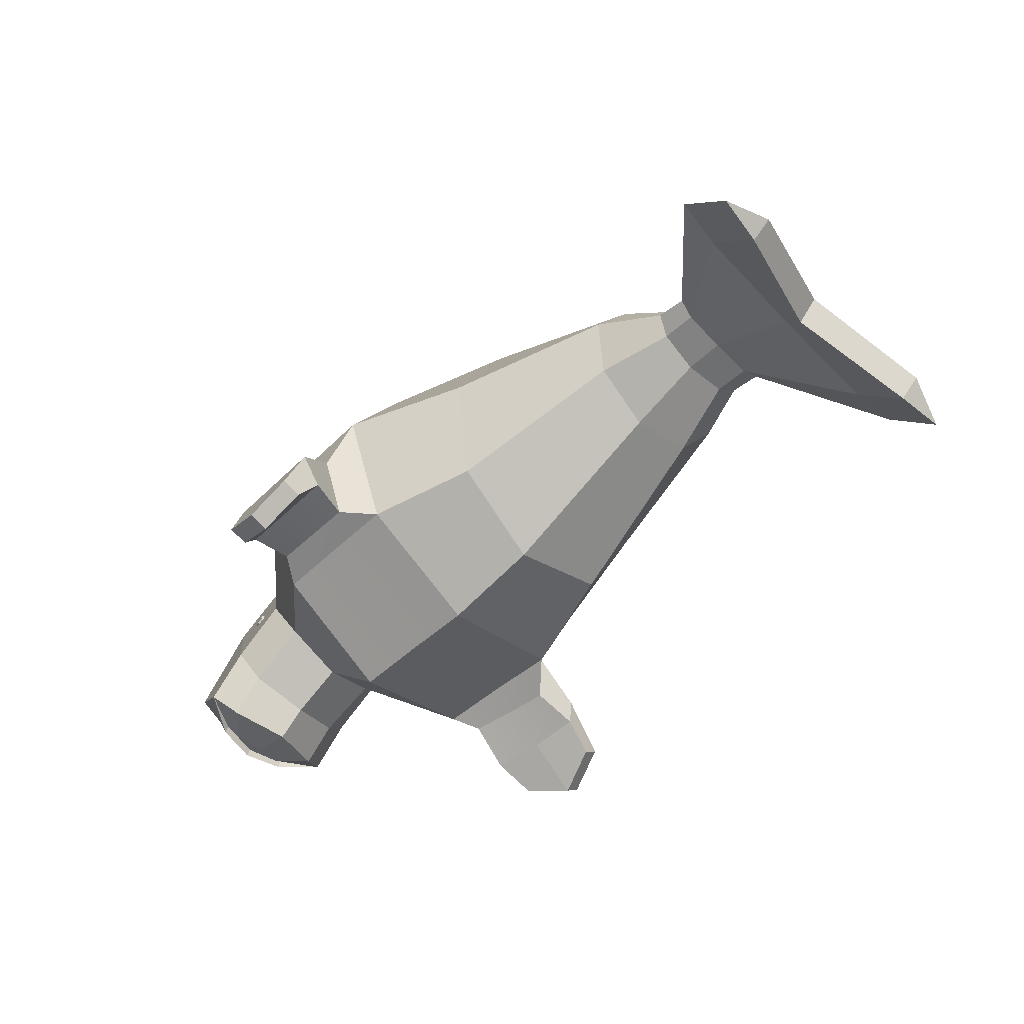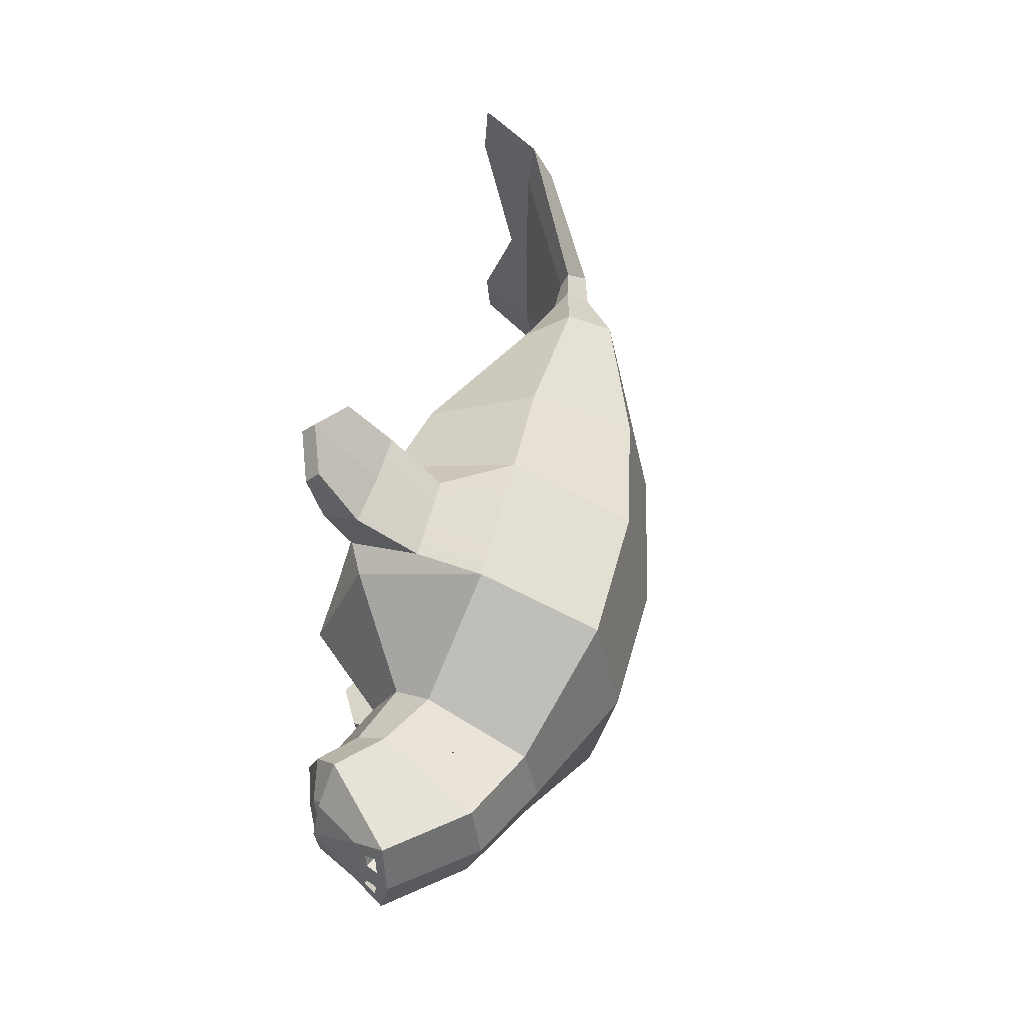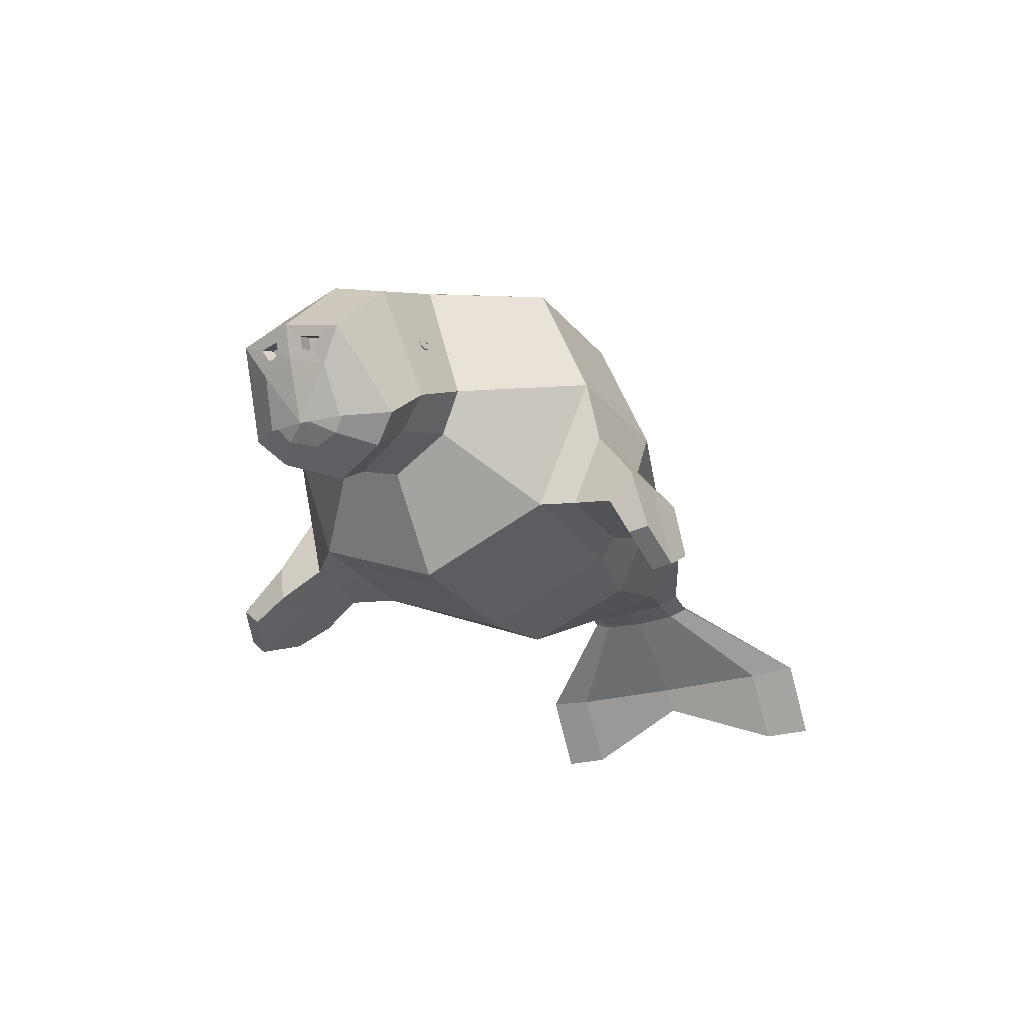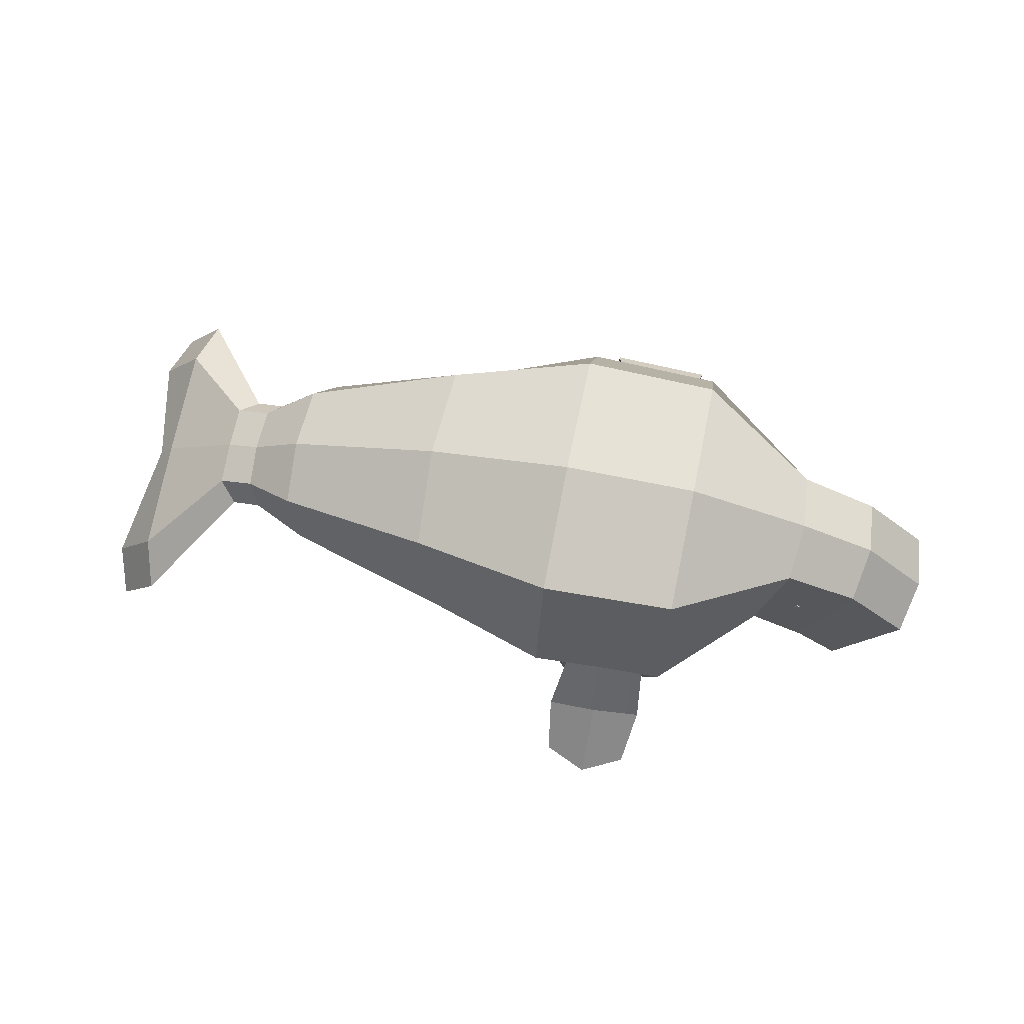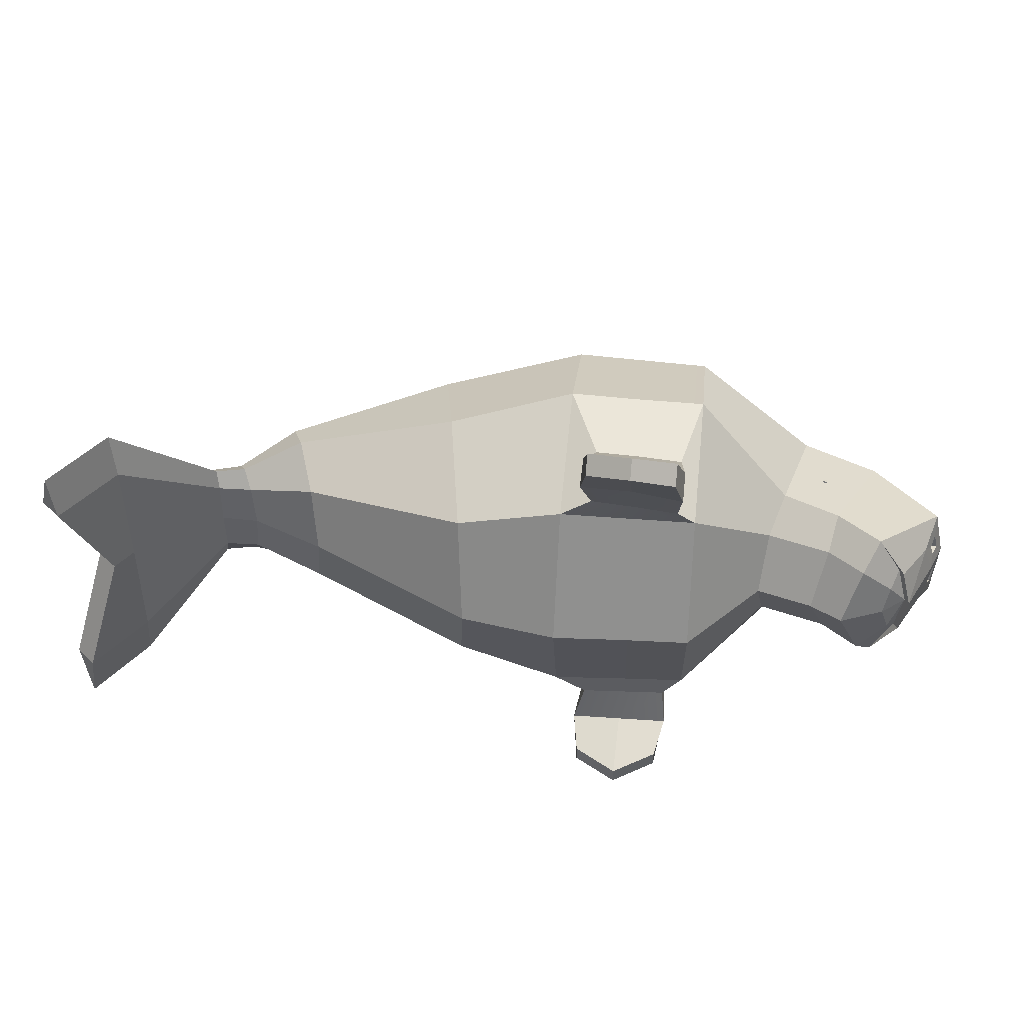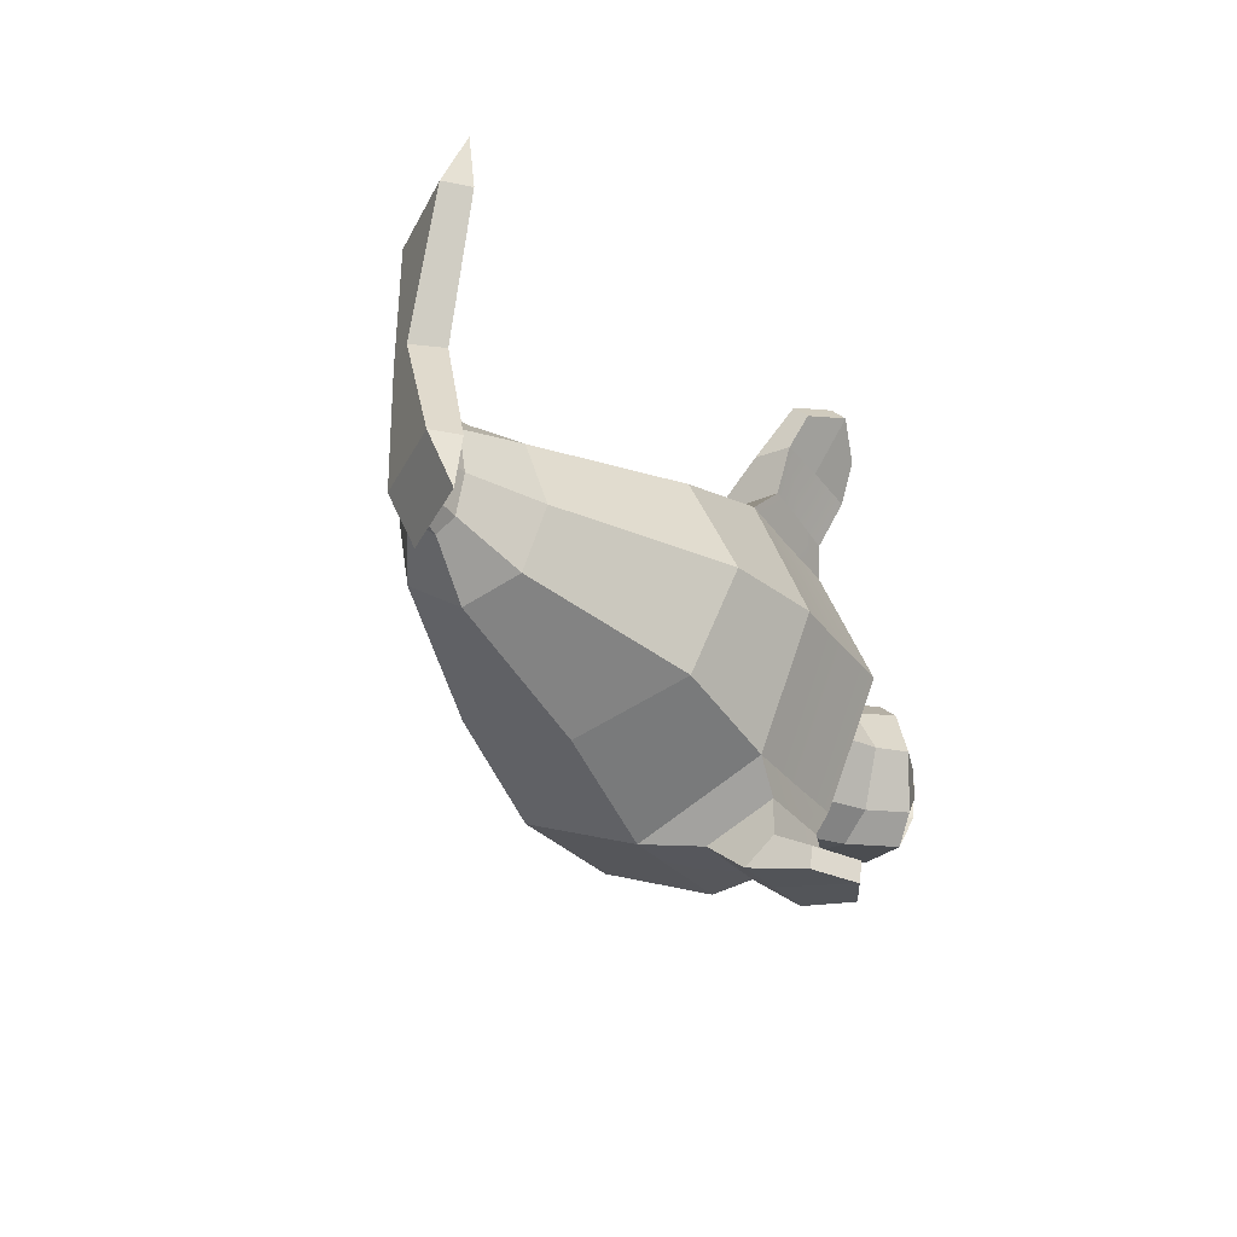
<metadata>
{"format":"obj","ext":"obj","renderer":"f3d","projection":"perspective","resolution":1024,"background":"white","views":[{"elev":-59.5,"azim":-136.6,"up":"+Y"},{"elev":52.9,"azim":106.9,"up":"+Z"},{"elev":-23.1,"azim":118.0,"up":"+Y"},{"elev":75.0,"azim":11.6,"up":"+Y"},{"elev":45.8,"azim":8.1,"up":"+Z"},{"elev":-31.7,"azim":-55.8,"up":"+Z"}]}
</metadata>
<code>
o Manatee_Circle.002
v 8.704 16.73 -1.322
v 9.019 17.59 -1.888
v 10.47 16.88 -1.771
v 10.28 16.19 -1.159
v 9.487 20.13 -1.349
v 9.582 20.49 -0.004577
v 11.46 19.67 0.06028
v 11.37 19.29 -1.227
v 8.545 16.02 0.03169
v 9.865 15.6 0.1353
v 12.96 17.68 -1.049
v 11.55 16 -1.657
v 11.15 15.48 -1.063
v 10.62 15.13 0.2141
v 13.1 17.95 0.2466
v 12.84 17.2 0.2682
v 12.88 17.36 -0.07452
v 12.97 17.63 -0.08233
v 12.69 16.97 -0.5451
v 12.92 17.54 -0.5514
v 12.82 17.28 -0.3693
v 12.63 17.77 -0.06585
v 12.58 17.67 -0.5349
v 6.826 15.29 -2.946
v 6.715 18.25 -4.172
v 6.624 21.05 -2.949
v 6.606 21.66 5e-06
v 3.374 21.58 5e-06
v 3.392 20.95 -3.046
v -0.03433 20.09 -2.326
v -0.1481 20.62 4e-06
v 3.478 18.07 -4.308
v 0.4875 17.68 -3.29
v 3.569 15.03 -3.046
v 1.039 15.13 -2.326
v -3.43 17.53 -2.182
v -2.98 16.43 -1.543
v -4.68 16.77 -1.032
v -4.869 17.08 -1.46
v -3.947 18.79 3e-06
v -3.855 18.56 -1.543
v -5.128 17.59 -1.032
v -5.191 17.66 3e-06
v 5.093 18.17 -4.239
v 6.317 16.96 -4.3
v 5.29 16.91 -4.337
v 5.008 21 -2.998
v 4.99 21.62 5e-06
v -5.576 16.89 -1.46
v -5.976 17.3 -1.032
v -5.488 16.71 -1.032
v -5.991 17.36 4e-06
v -7.612 15.28 -3.929
v -7.929 15.69 -2.778
v -7.494 15.16 -2.778
v -7.95 15.72 3e-06
v -8.682 13.6 -3.929
v -9.035 13.96 -2.778
v -8.541 13.55 -2.778
v -8.34 15.1 3e-06
v -7.823 14.56 2e-06
v 4.076 15.09 -4.668
v 4.054 15.8 -5.237
v 4.246 14.38 -5.569
v 4.248 14.3 -5.067
v 6.364 15.37 -3.64
v 4.263 16.85 -4.374
v 4.311 15.21 -3.692
v 5.292 13.82 -5.633
v 5.294 13.74 -5.141
v 5.257 15.84 -5.199
v 6.46 15.88 -5.161
v 6.302 14.43 -5.494
v 6.481 15.19 -4.61
v 6.304 14.37 -5.013
v 11.83 15.67 -0.365
v 11.62 15.54 0.2676
v 12.14 15.88 -0.667
v 12.03 16.03 -0.6827
v 12.28 15.86 0.3009
v 12.18 16.01 0.2878
v 12.53 17.49 -0.05803
v 12.48 17.41 -0.3529
v 8.67 16.71 1.362
v 10.16 16.28 1.424
v 10.3 17.02 1.994
v 8.97 17.63 1.908
v 9.474 20.14 1.336
v 11.24 19.4 1.357
v 11.35 16.17 2.107
v 12.82 17.81 1.535
v 11.01 15.6 1.521
v 12.93 17.67 0.588
v 12.84 17.39 0.5958
v 12.59 17.05 1.077
v 12.75 17.34 0.8891
v 12.83 17.61 1.055
v 12.49 17.74 0.9869
v 12.59 17.79 0.5195
v 6.707 18.25 4.168
v 6.806 15.22 3.074
v 6.624 21.05 2.949
v -0.03432 20.09 2.326
v 3.392 20.95 3.046
v 0.4875 17.68 3.29
v 3.478 18.07 4.276
v 1.04 15.1 2.355
v 3.57 14.98 3.154
v -3.43 17.53 2.182
v -4.869 17.08 1.46
v -4.68 16.77 1.032
v -2.98 16.43 1.543
v -5.128 17.59 1.032
v -3.855 18.56 1.543
v 5.093 18.16 4.204
v 5.298 16.5 3.866
v 6.325 16.54 3.775
v 5.008 21 2.998
v -5.976 17.3 1.032
v -5.576 16.89 1.46
v -5.488 16.71 1.032
v -7.929 15.69 2.778
v -7.612 15.28 3.929
v -7.494 15.16 2.778
v -9.035 13.96 2.778
v -8.682 13.6 3.929
v -8.541 13.55 2.778
v 4.086 14.31 4.822
v 4.247 13.89 5.619
v 4.237 14.24 5.989
v 4.059 15.19 4.874
v 6.373 14.93 3.627
v 4.319 14.8 3.889
v 4.27 16.45 3.919
v 5.278 13.82 6.377
v 5.288 13.48 6.012
v 5.262 15.24 4.871
v 6.294 14.25 5.931
v 6.468 15.17 4.75
v 6.305 13.91 5.531
v 6.493 14.34 4.641
v 11.76 15.73 0.9119
v 12.03 15.98 1.237
v 11.92 16.12 1.221
v 12.41 17.46 0.8206
v 12.5 17.52 0.5273
v 6.9 14.01 0.06493
v 3.607 13.74 0.02598
v 1.267 14.07 1e-06
v -2.794 15.98 2e-06
v -4.58 16.66 2e-06
v 5.182 15.17 -2.998
v 5.22 13.89 0.03978
v -5.486 16.65 4e-06
v -7.467 15.12 3e-06
v 5.338 15.29 -3.666
v 5.278 15.14 -4.639
v 5.183 15.11 3.101
v 5.346 14.86 3.78
v 5.289 14.34 4.804
v 10.09 18.5 -1.624
v 10.03 18.5 -1.632
v 10.07 18.54 -1.617
v 10.04 18.44 -1.645
v 10.08 18.46 -1.636
v 9.978 18.5 -1.641
v 9.996 18.46 -1.647
v 10.03 18.55 -1.62
v 9.993 18.54 -1.629
v 10.08 18.48 -1.552
v 10.06 18.52 -1.545
v 10.02 18.48 -1.56
v 10.03 18.43 -1.573
v 10.07 18.44 -1.563
v 9.967 18.48 -1.569
v 9.986 18.44 -1.575
v 10.02 18.54 -1.547
v 9.982 18.52 -1.557
v 10.02 18.56 1.658
v 10.01 18.6 1.649
v 9.967 18.56 1.664
v 9.969 18.5 1.68
v 10.01 18.52 1.671
v 9.91 18.56 1.671
v 9.928 18.52 1.68
v 9.965 18.61 1.649
v 9.925 18.6 1.658
v 10.02 18.54 1.586
v 9.959 18.54 1.593
v 9.999 18.58 1.577
v 9.961 18.48 1.608
v 10 18.5 1.599
v 9.902 18.54 1.599
v 9.92 18.5 1.608
v 9.958 18.59 1.577
v 9.918 18.58 1.586
v 10.3 18.43 -1.584
v 10.12 18.43 -1.611
v 10.24 18.56 -1.563
v 10.12 18.26 -1.651
v 10.25 18.31 -1.621
v 9.936 18.43 -1.637
v 9.994 18.31 -1.658
v 10.11 18.61 -1.57
v 9.983 18.56 -1.601
v 10.26 18.38 -1.355
v 10.2 18.5 -1.334
v 10.08 18.38 -1.382
v 10.09 18.2 -1.423
v 10.21 18.25 -1.392
v 9.903 18.38 -1.409
v 9.961 18.25 -1.43
v 10.07 18.56 -1.341
v 9.95 18.5 -1.372
v 10.23 18.39 1.572
v 10.17 18.51 1.539
v 10.05 18.39 1.591
v 10.05 18.21 1.644
v 10.18 18.26 1.615
v 9.868 18.39 1.61
v 9.925 18.27 1.642
v 10.04 18.56 1.537
v 9.918 18.51 1.566
v 10.21 18.32 1.349
v 10.02 18.32 1.368
v 10.15 18.44 1.316
v 10.03 18.15 1.422
v 10.16 18.2 1.393
v 9.844 18.32 1.388
v 9.901 18.2 1.42
v 10.02 18.49 1.313
v 9.893 18.44 1.344
f 1 2 3 4
f 5 6 7 8
f 9 1 4 10
f 2 5 8 3
f 3 8 11 12
f 10 4 13 14
f 15 16 17 18
f 19 11 20 21
f 11 15 18 20
f 20 18 22 23
f 8 7 15 11
f 4 3 12 13
f 2 1 24 25
f 6 5 26 27
f 5 2 25 26
f 28 29 30 31
f 29 32 33 30
f 32 34 35 33
f 36 37 38 39
f 40 41 42 43
f 41 36 39 42
f 30 33 36 41
f 31 30 41 40
f 33 35 37 36
f 44 25 45 46
f 47 44 32 29
f 48 47 29 28
f 42 39 49 50
f 39 38 51 49
f 43 42 50 52
f 50 49 53 54
f 49 51 55 53
f 52 50 54 56
f 54 53 57 58
f 53 55 59 57
f 56 54 58 60
f 60 58 59 61
f 57 59 58
f 62 63 64 65
f 25 24 66 45
f 34 32 67 68
f 69 70 65 64
f 71 72 73 69
f 72 74 75 73
f 45 66 74 72
f 46 45 72 71
f 68 67 63 62
f 67 46 71 63
f 63 71 69 64
f 73 75 70 69
f 27 26 47 48
f 26 25 44 47
f 32 44 46 67
f 14 13 76 77
f 12 11 19 78
f 13 12 79 76
f 16 19 21 17
f 19 16 80
f 77 76 81
f 78 19 80
f 76 79 81
f 23 22 82 83
f 17 21 83 82
f 21 20 23 83
f 18 17 82 22
f 78 80 81 79
f 12 78 79
f 84 85 86 87
f 88 89 7 6
f 9 10 85 84
f 87 86 89 88
f 86 90 91 89
f 10 14 92 85
f 15 93 94 16
f 95 96 97 91
f 91 97 93 15
f 97 98 99 93
f 89 91 15 7
f 85 92 90 86
f 87 100 101 84
f 6 27 102 88
f 88 102 100 87
f 28 31 103 104
f 104 103 105 106
f 106 105 107 108
f 109 110 111 112
f 40 43 113 114
f 114 113 110 109
f 103 114 109 105
f 31 40 114 103
f 105 109 112 107
f 115 116 117 100
f 118 104 106 115
f 48 28 104 118
f 113 119 120 110
f 110 120 121 111
f 43 52 119 113
f 119 122 123 120
f 120 123 124 121
f 52 56 122 119
f 122 125 126 123
f 123 126 127 124
f 56 60 125 122
f 60 61 127 125
f 126 125 127
f 128 129 130 131
f 100 117 132 101
f 108 133 134 106
f 135 130 129 136
f 137 135 138 139
f 139 138 140 141
f 117 139 141 132
f 116 137 139 117
f 133 128 131 134
f 134 131 137 116
f 131 130 135 137
f 138 135 136 140
f 27 48 118 102
f 102 118 115 100
f 106 134 116 115
f 14 77 142 92
f 90 143 95 91
f 92 142 144 90
f 16 94 96 95
f 95 80 16
f 77 81 142
f 143 80 95
f 142 81 144
f 98 145 146 99
f 94 146 145 96
f 96 145 98 97
f 93 99 146 94
f 143 144 81 80
f 90 144 143
f 1 9 147 24
f 34 148 149 35
f 37 150 151 38
f 35 149 150 37
f 152 153 148 34
f 38 151 154 51
f 51 154 155 55
f 55 155 61 59
f 152 34 68 156
f 157 62 65 70
f 156 68 62 157
f 66 156 157 74
f 74 157 70 75
f 24 152 156 66
f 24 147 153 152
f 84 101 147 9
f 108 107 149 148
f 112 111 151 150
f 107 112 150 149
f 158 108 148 153
f 111 121 154 151
f 121 124 155 154
f 124 127 61 155
f 158 159 133 108
f 160 136 129 128
f 159 160 128 133
f 132 141 160 159
f 141 140 136 160
f 101 132 159 158
f 101 158 153 147
f 161 162 163
f 164 162 165
f 166 162 167
f 168 162 169
f 163 162 168
f 165 162 161
f 167 162 164
f 169 162 166
f 170 171 172
f 173 174 172
f 175 176 172
f 177 178 172
f 171 177 172
f 174 170 172
f 176 173 172
f 178 175 172
f 161 163 171 170
f 164 165 174 173
f 166 167 176 175
f 168 169 178 177
f 163 168 177 171
f 165 161 170 174
f 167 164 173 176
f 169 166 175 178
f 179 180 181
f 182 183 181
f 184 185 181
f 186 187 181
f 180 186 181
f 183 179 181
f 185 182 181
f 187 184 181
f 188 189 190
f 191 189 192
f 193 189 194
f 195 189 196
f 190 189 195
f 192 189 188
f 194 189 191
f 196 189 193
f 179 188 190 180
f 182 191 192 183
f 184 193 194 185
f 186 195 196 187
f 180 190 195 186
f 183 192 188 179
f 185 194 191 182
f 187 196 193 184
f 197 198 199
f 200 198 201
f 202 198 203
f 204 198 205
f 199 198 204
f 201 198 197
f 203 198 200
f 205 198 202
f 206 207 208
f 209 210 208
f 211 212 208
f 213 214 208
f 207 213 208
f 210 206 208
f 212 209 208
f 214 211 208
f 197 199 207 206
f 200 201 210 209
f 202 203 212 211
f 204 205 214 213
f 199 204 213 207
f 201 197 206 210
f 203 200 209 212
f 205 202 211 214
f 215 216 217
f 218 219 217
f 220 221 217
f 222 223 217
f 216 222 217
f 219 215 217
f 221 218 217
f 223 220 217
f 224 225 226
f 227 225 228
f 229 225 230
f 231 225 232
f 226 225 231
f 228 225 224
f 230 225 227
f 232 225 229
f 215 224 226 216
f 218 227 228 219
f 220 229 230 221
f 222 231 232 223
f 216 226 231 222
f 219 228 224 215
f 221 230 227 218
f 223 232 229 220

</code>
